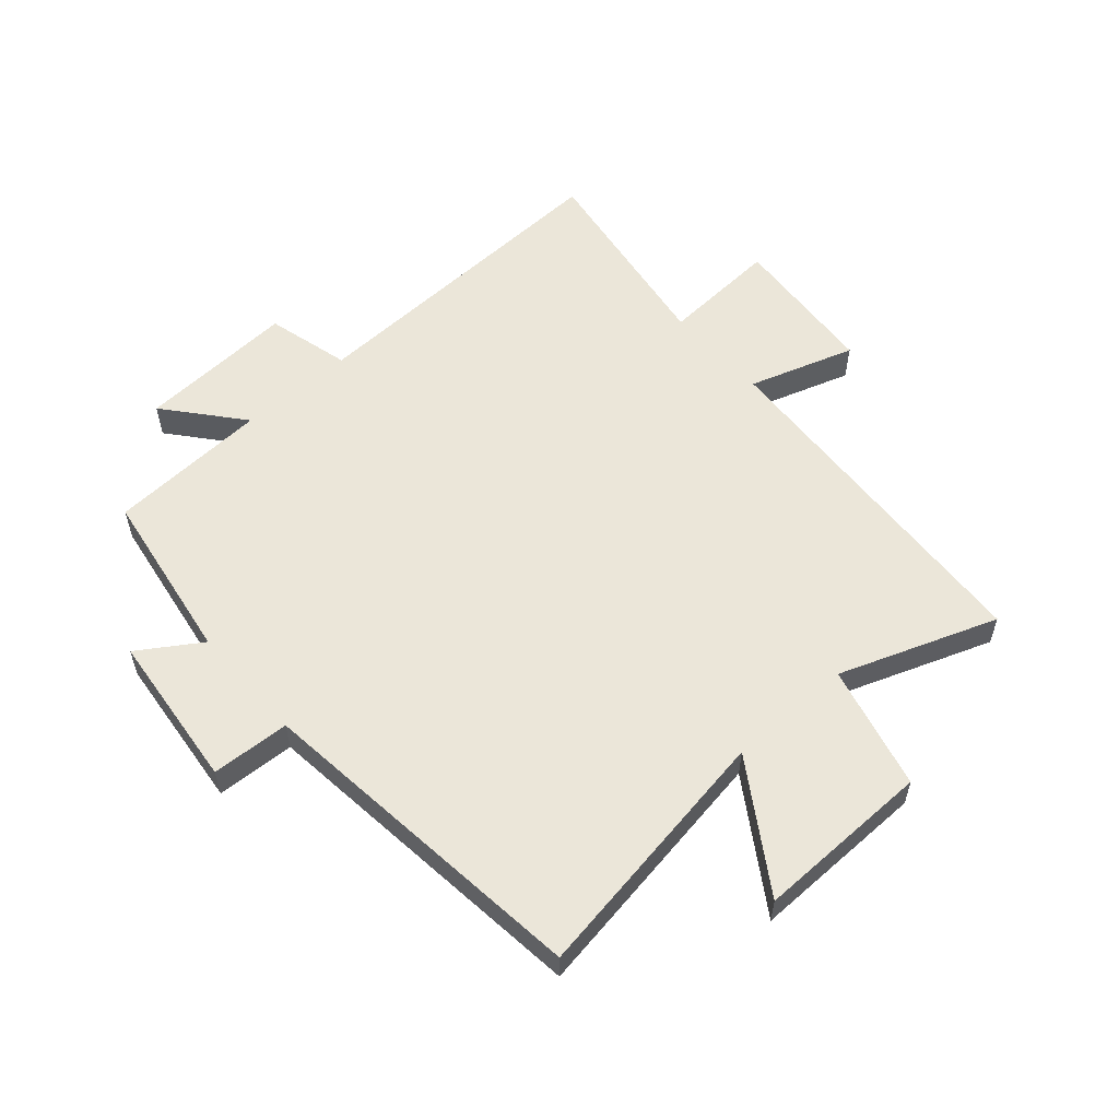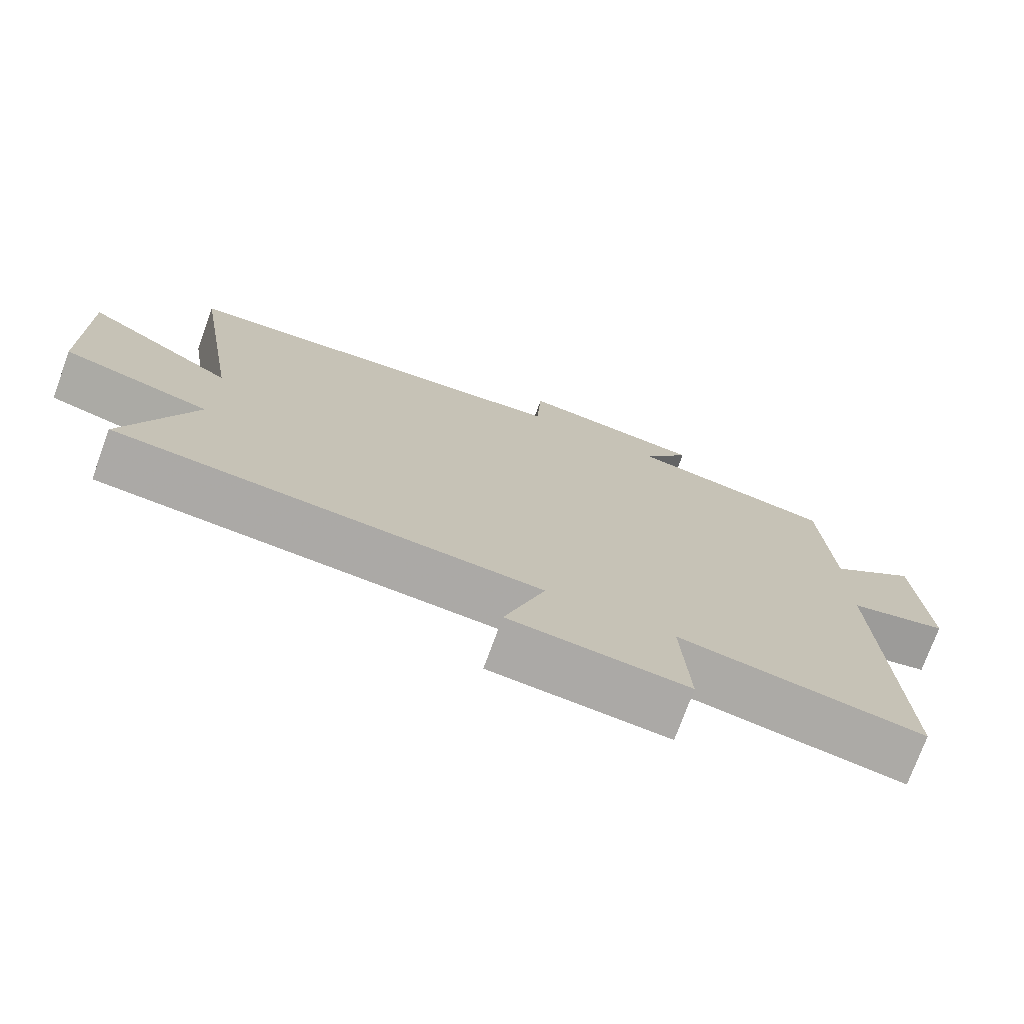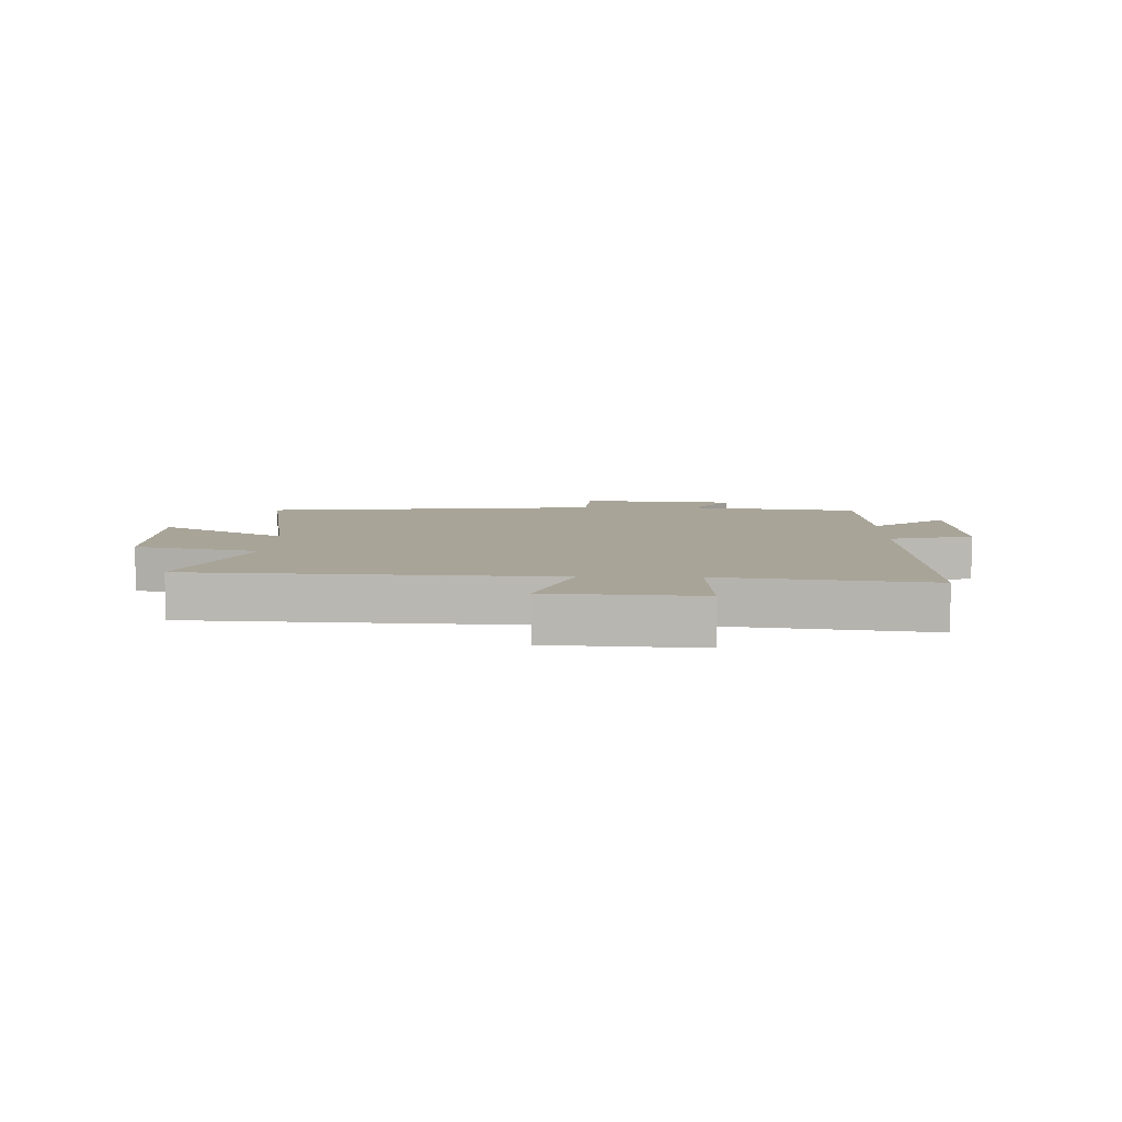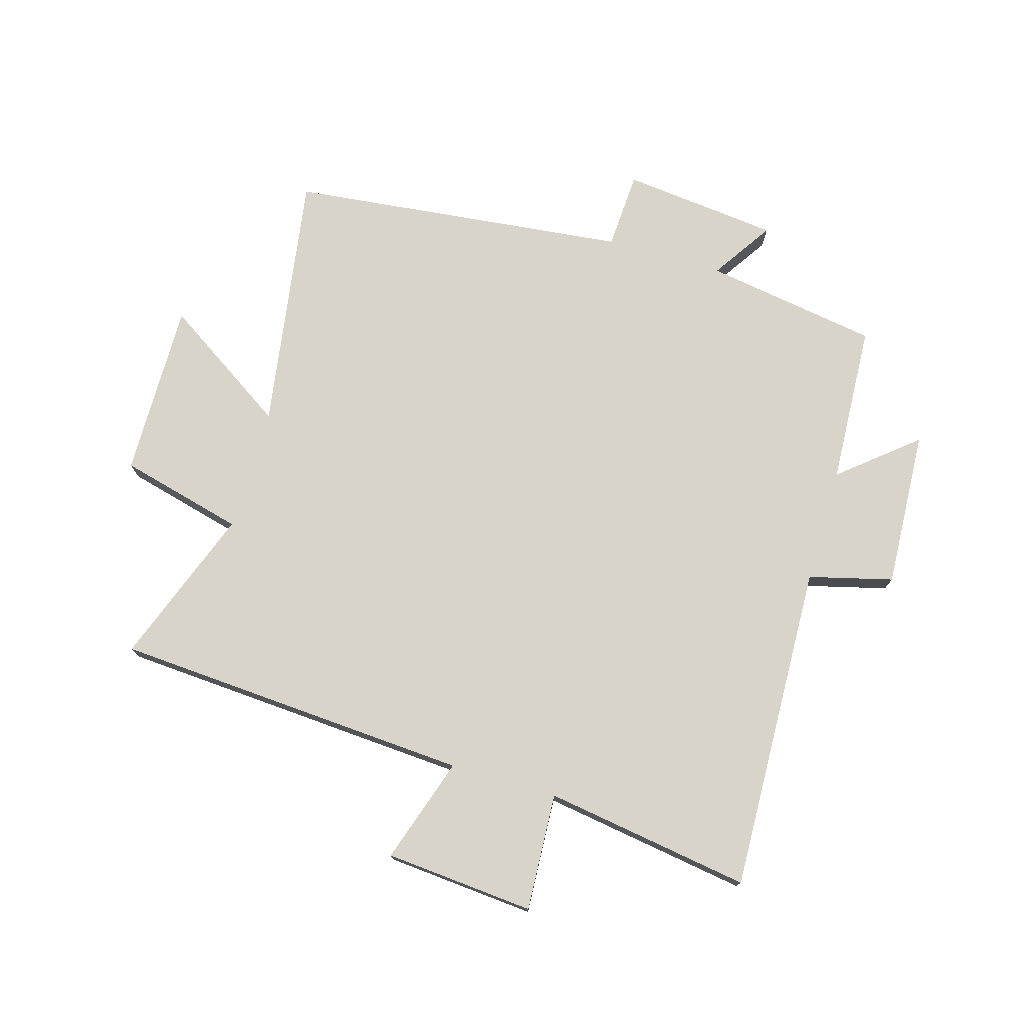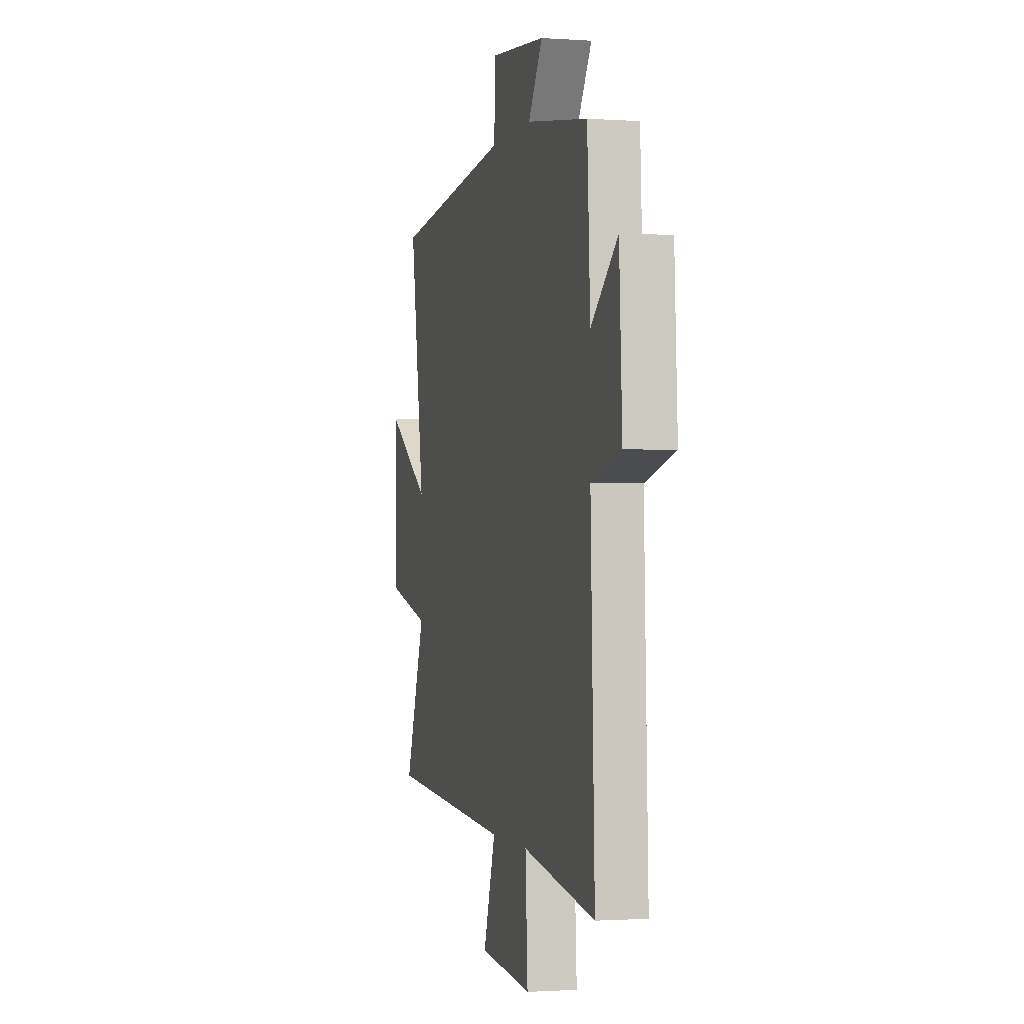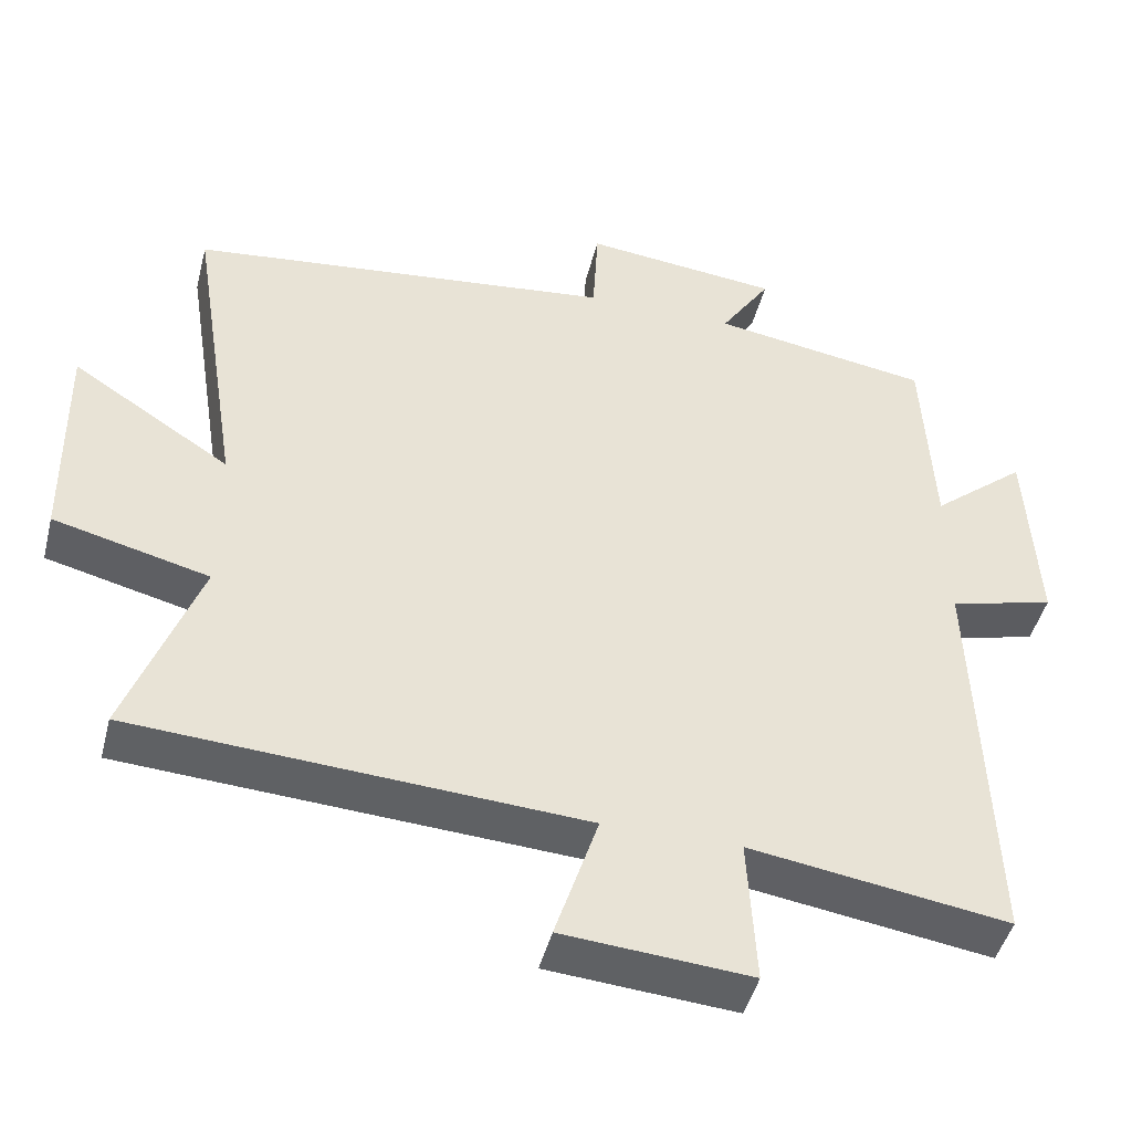
<metadata>
{"format":"obj","ext":"obj","renderer":"f3d","projection":"perspective","resolution":1024,"background":"white","views":[{"elev":56.8,"azim":48.6,"up":"+Y"},{"elev":-74.9,"azim":159.9,"up":"+Z"},{"elev":7.0,"azim":-178.6,"up":"+Y"},{"elev":75.2,"azim":-163.6,"up":"+Y"},{"elev":-1.2,"azim":-104.3,"up":"+Z"},{"elev":-45.6,"azim":165.9,"up":"+Z"}]}
</metadata>
<code>
v -0.519 0.07 -0.552
v -0.5 0.07 -0.007
v -0.639 0.07 0.029
v -0.625 0.07 0.291
v -0.5 0.07 0.187
v -0.486 0.07 0.454
v -0.197 0.07 0.5
v -0.264 0.07 0.602
v -0.004 0.07 0.63
v 0.003 0.07 0.5
v 0.568 0.07 0.437
v 0.5 0.07 0.006
v 0.71 0.07 0.142
v 0.706 0.07 -0.15
v 0.5 0.07 -0.202
v 0.596 0.07 -0.463
v 0.003 0.07 -0.5
v 0.06 0.07 -0.675
v -0.188 0.07 -0.695
v -0.177 0.07 -0.5
v -0.519 0 -0.552
v -0.5 0 -0.007
v -0.639 0 0.029
v -0.625 0 0.291
v -0.5 0 0.187
v -0.486 0 0.454
v -0.197 0 0.5
v -0.264 0 0.602
v -0.004 0 0.63
v 0.003 0 0.5
v 0.568 0 0.437
v 0.5 0 0.006
v 0.71 0 0.142
v 0.706 0 -0.15
v 0.5 0 -0.202
v 0.596 0 -0.463
v 0.003 0 -0.5
v 0.06 0 -0.675
v -0.188 0 -0.695
v -0.177 0 -0.5
f 17 18 19 20
f 15 16 17 20
f 15 20 1 2
f 12 13 14 15
f 12 15 2 3
f 10 11 12 3
f 7 8 9 10
f 5 6 7 10
f 5 10 3
f 3 4 5
f 40 39 38 37
f 40 37 36 35
f 22 21 40 35
f 35 34 33 32
f 23 22 35 32
f 23 32 31 30
f 30 29 28 27
f 30 27 26 25
f 23 30 25
f 25 24 23
f 1 21 22 2
f 2 22 23 3
f 3 23 24 4
f 4 24 25 5
f 5 25 26 6
f 6 26 27 7
f 7 27 28 8
f 8 28 29 9
f 9 29 30 10
f 10 30 31 11
f 11 31 32 12
f 12 32 33 13
f 13 33 34 14
f 14 34 35 15
f 15 35 36 16
f 16 36 37 17
f 17 37 38 18
f 18 38 39 19
f 19 39 40 20
f 20 40 21 1

</code>
